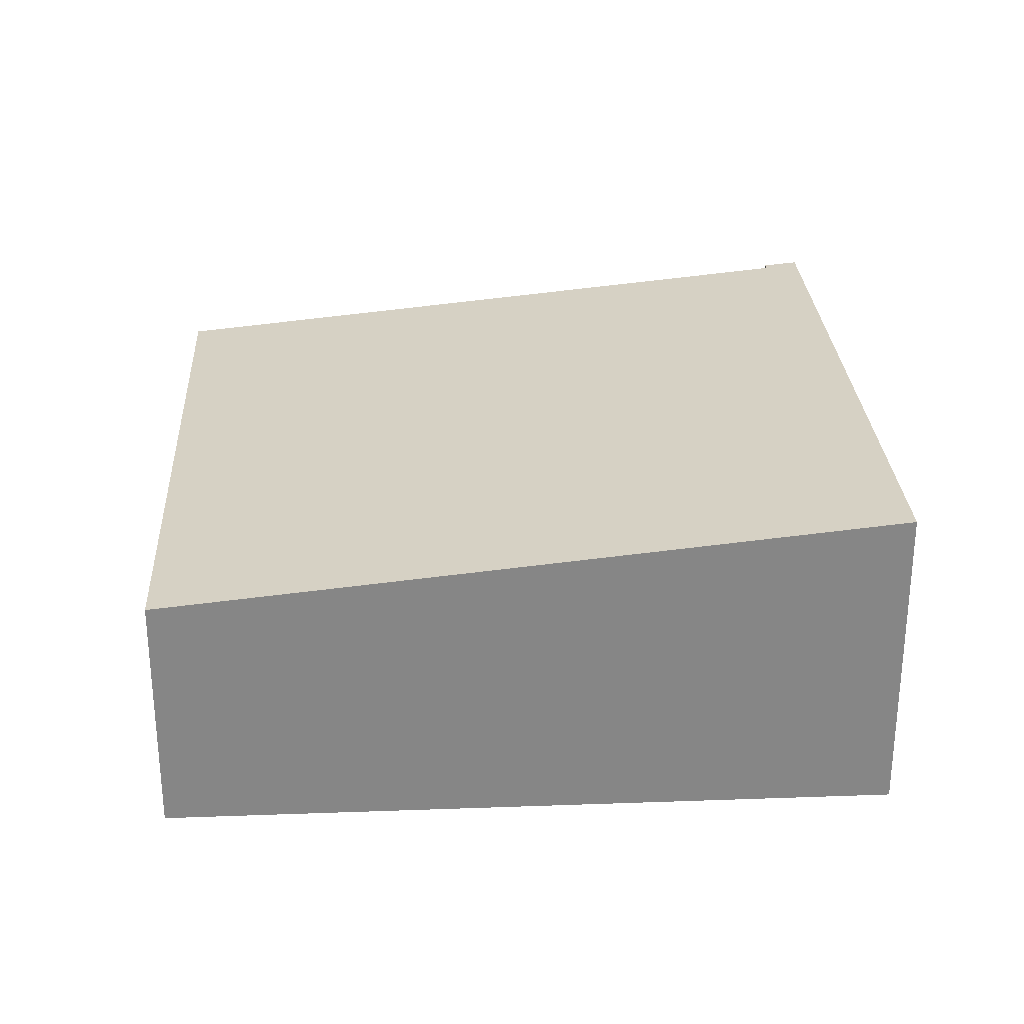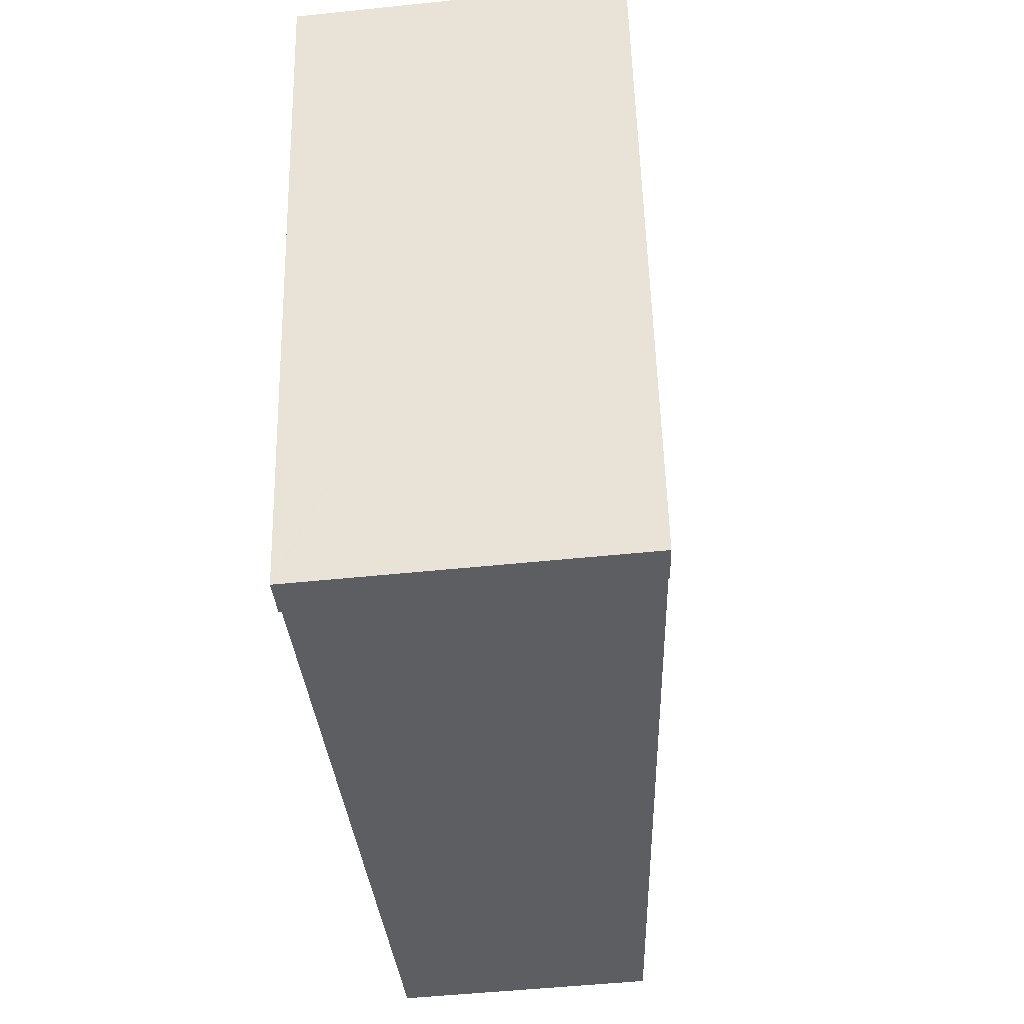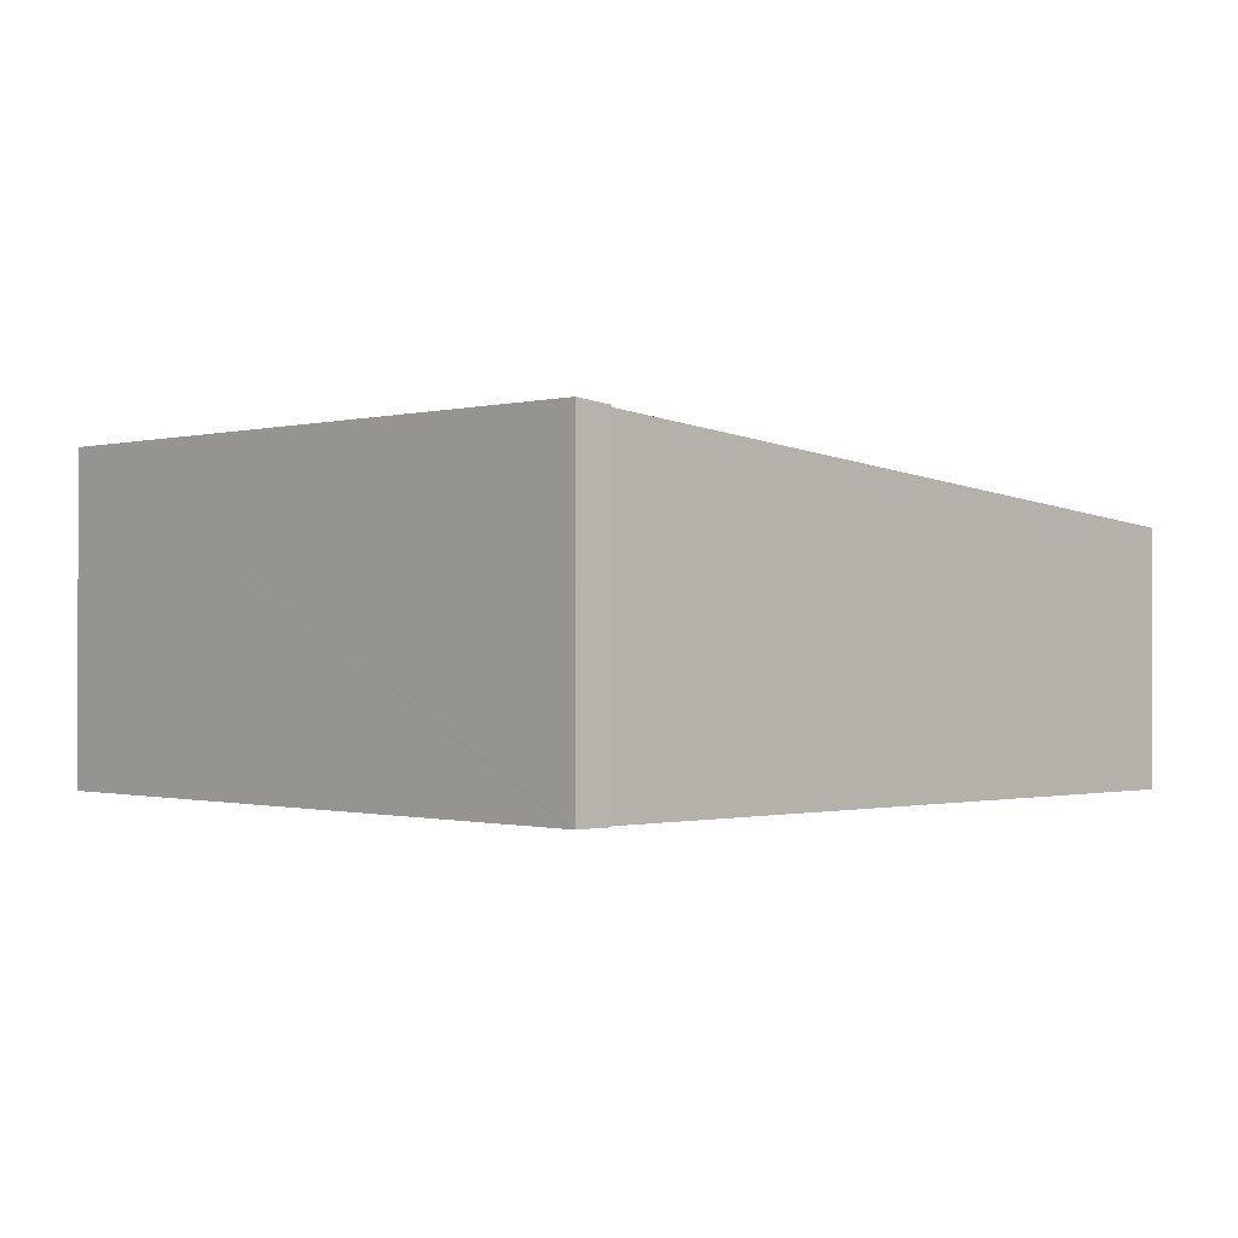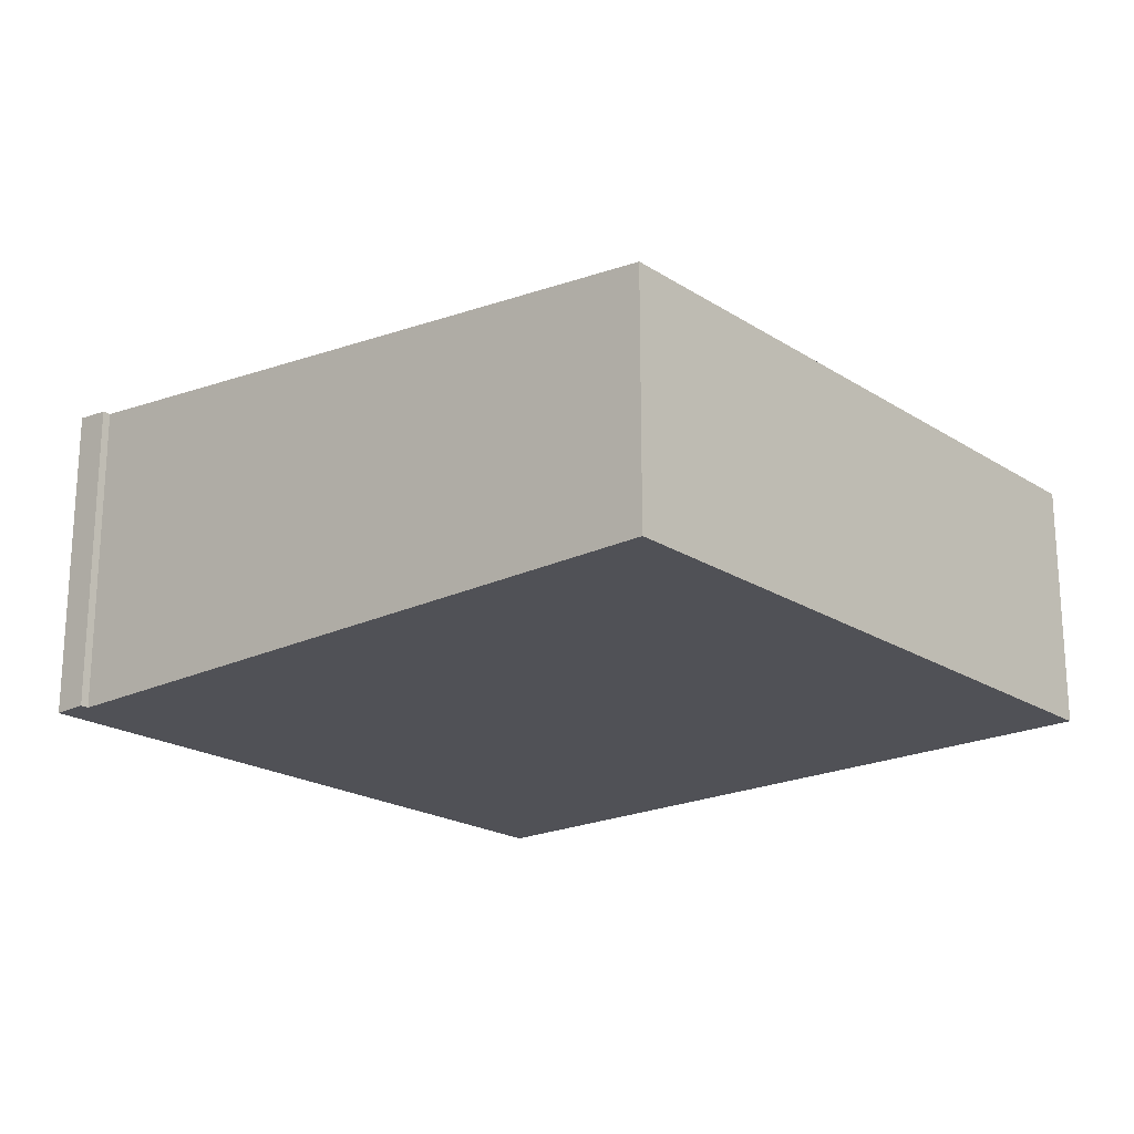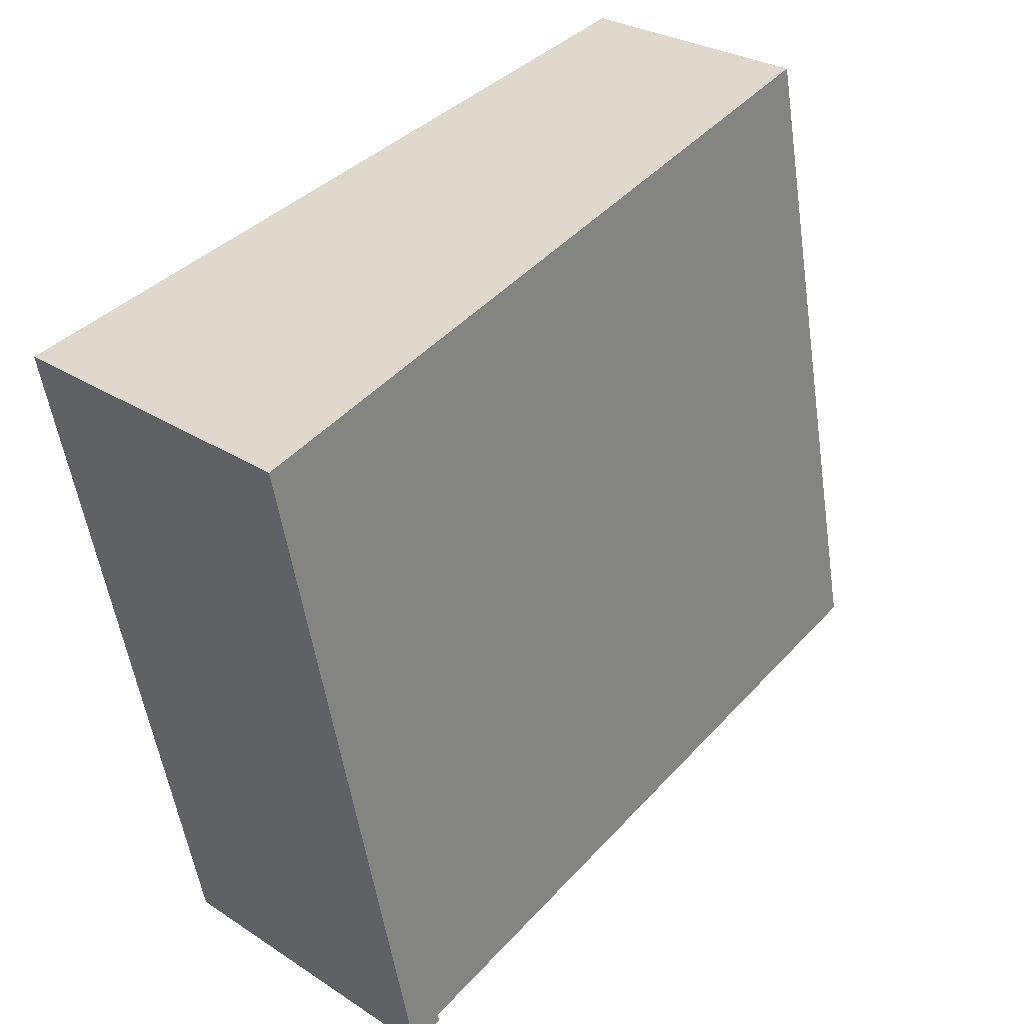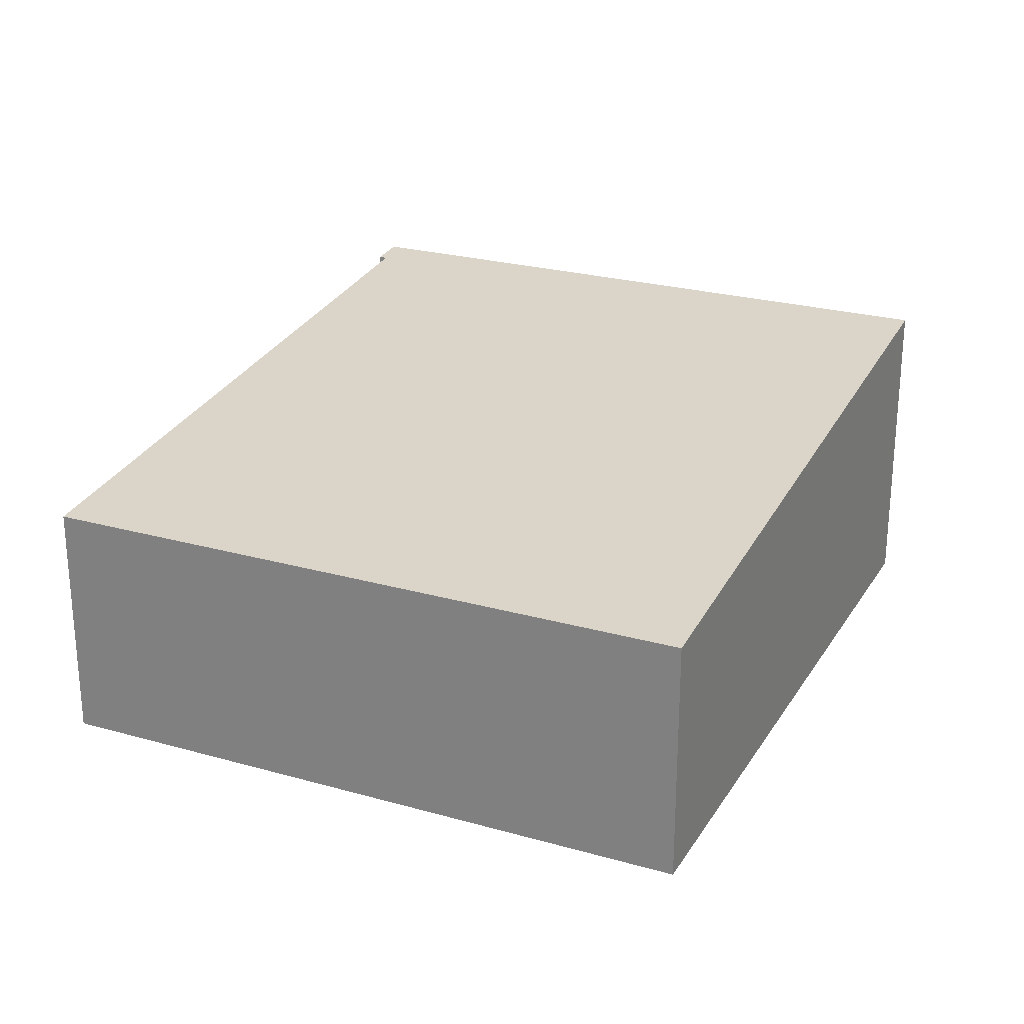
<metadata>
{"format":"obj","ext":"obj","renderer":"f3d","projection":"perspective","resolution":1024,"background":"white","views":[{"elev":28.1,"azim":8.8,"up":"+Y"},{"elev":-49.7,"azim":96.6,"up":"+Z"},{"elev":-0.5,"azim":148.2,"up":"+Y"},{"elev":-20.5,"azim":-127.1,"up":"+Y"},{"elev":27.8,"azim":134.9,"up":"+Z"},{"elev":24.8,"azim":-53.3,"up":"+Y"}]}
</metadata>
<code>
v  1.158 2.026 5.468
v  5.709 2.607 -1.179
v  0 2.026 1.241e-16
v  7.154 2.637 4.198
v  5.995 2.637 -1.278
v  5.99 2.637 -1.303
v  5.695 2.607 -1.248
v  5.99 7.979e-17 -1.303
v  5.695 7.642e-17 -1.248
v  5.709 7.219e-17 -1.179
v  0 0 0
v  1.158 -3.348e-16 5.468
v  7.154 -2.571e-16 4.198
v  5.995 7.825e-17 -1.278
g defaultobject
f 1 2 3
f 2 1 4
f 2 4 5
f 2 5 6
f 6 7 2
f 8 7 6
f 7 8 9
f 10 3 2
f 3 10 11
f 9 2 7
f 2 9 10
f 11 1 3
f 1 11 12
f 1 13 4
f 13 1 12
f 5 8 6
f 8 5 4
f 8 4 14
f 14 4 13
f 11 13 12
f 13 11 10
f 13 10 14
f 14 10 9
f 14 9 8

</code>
